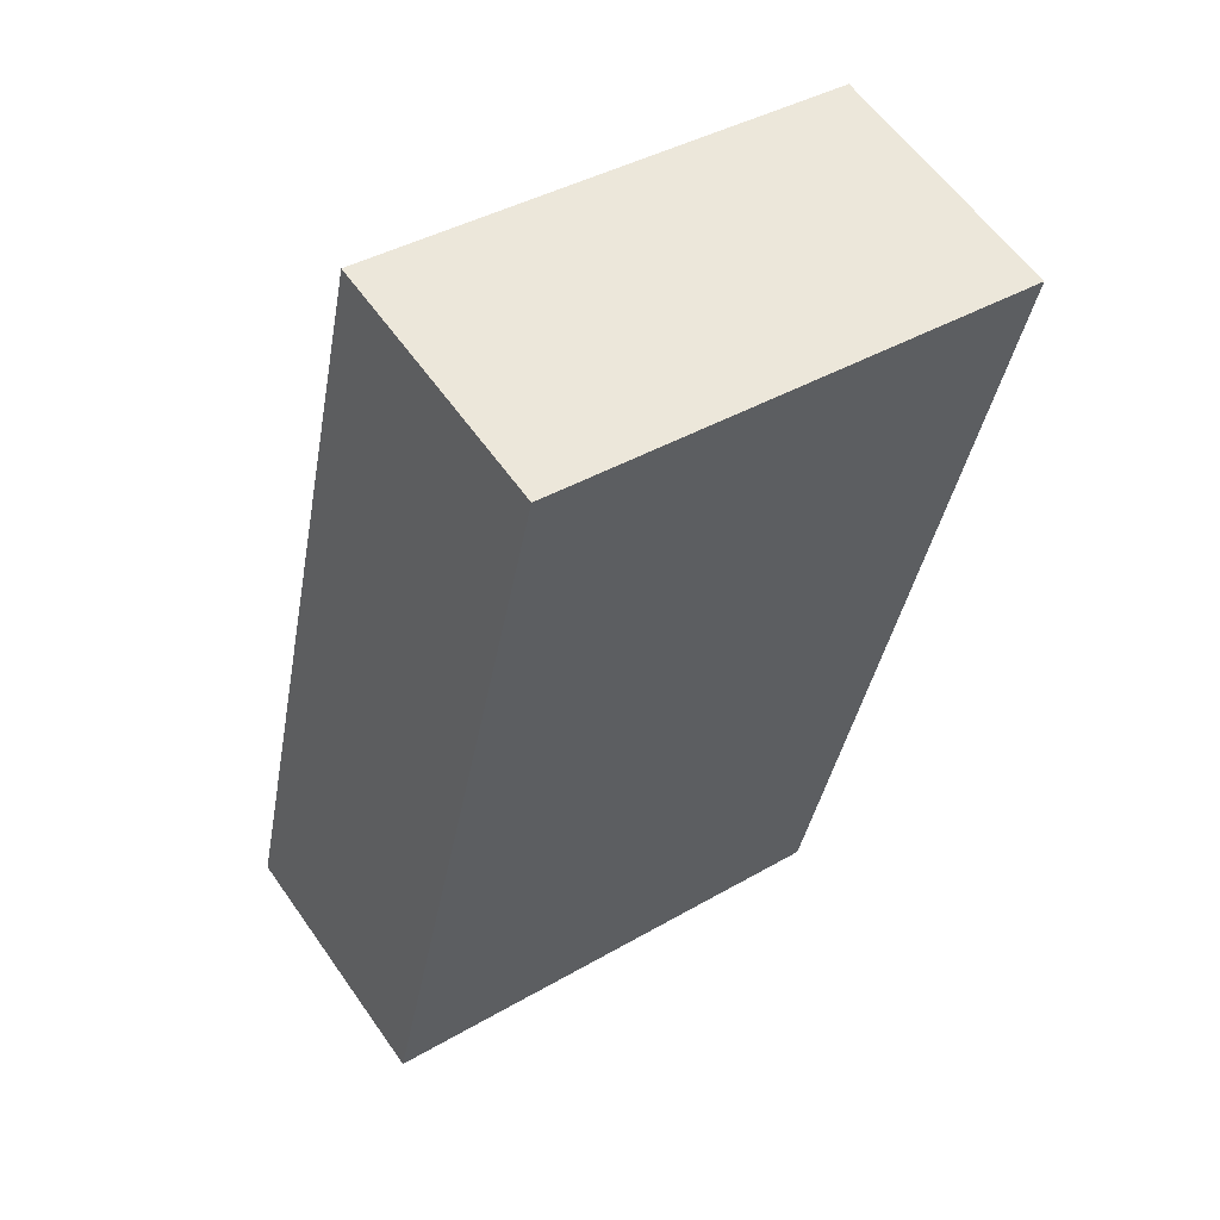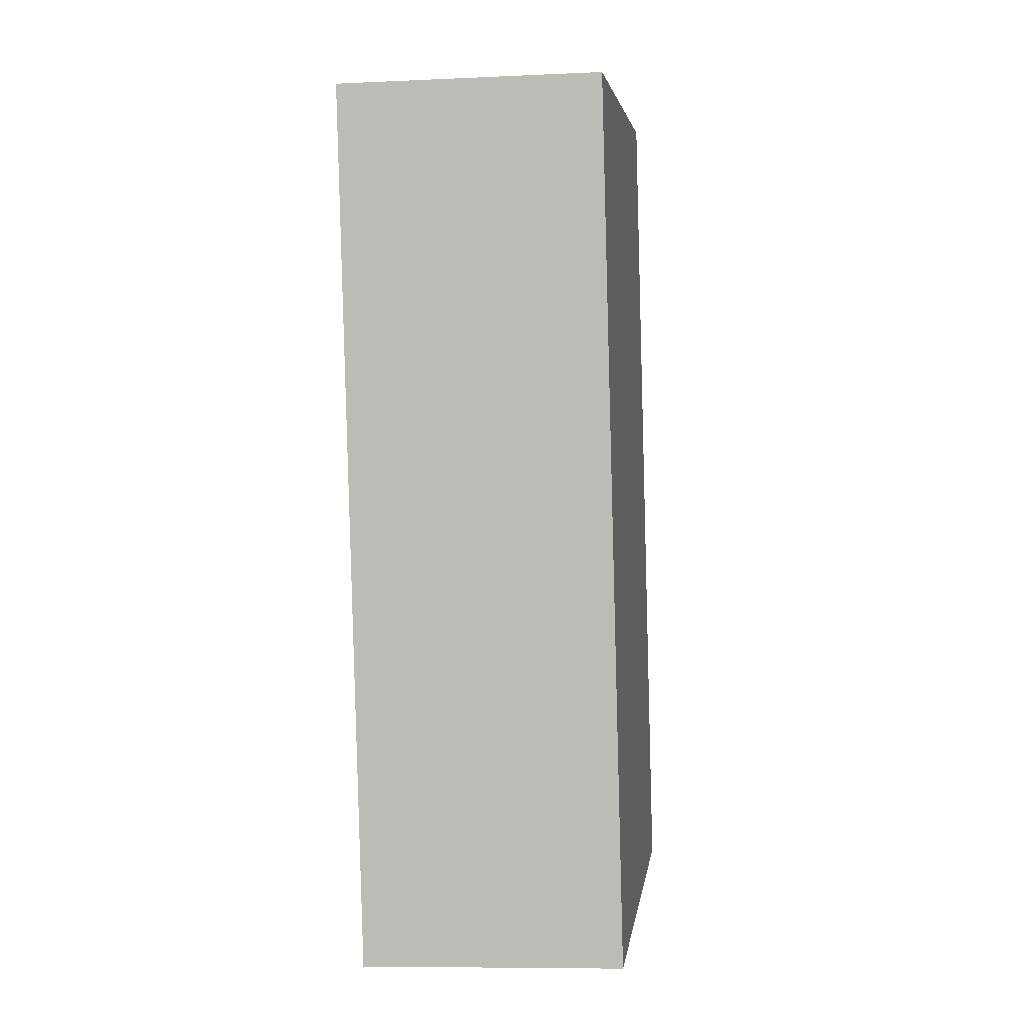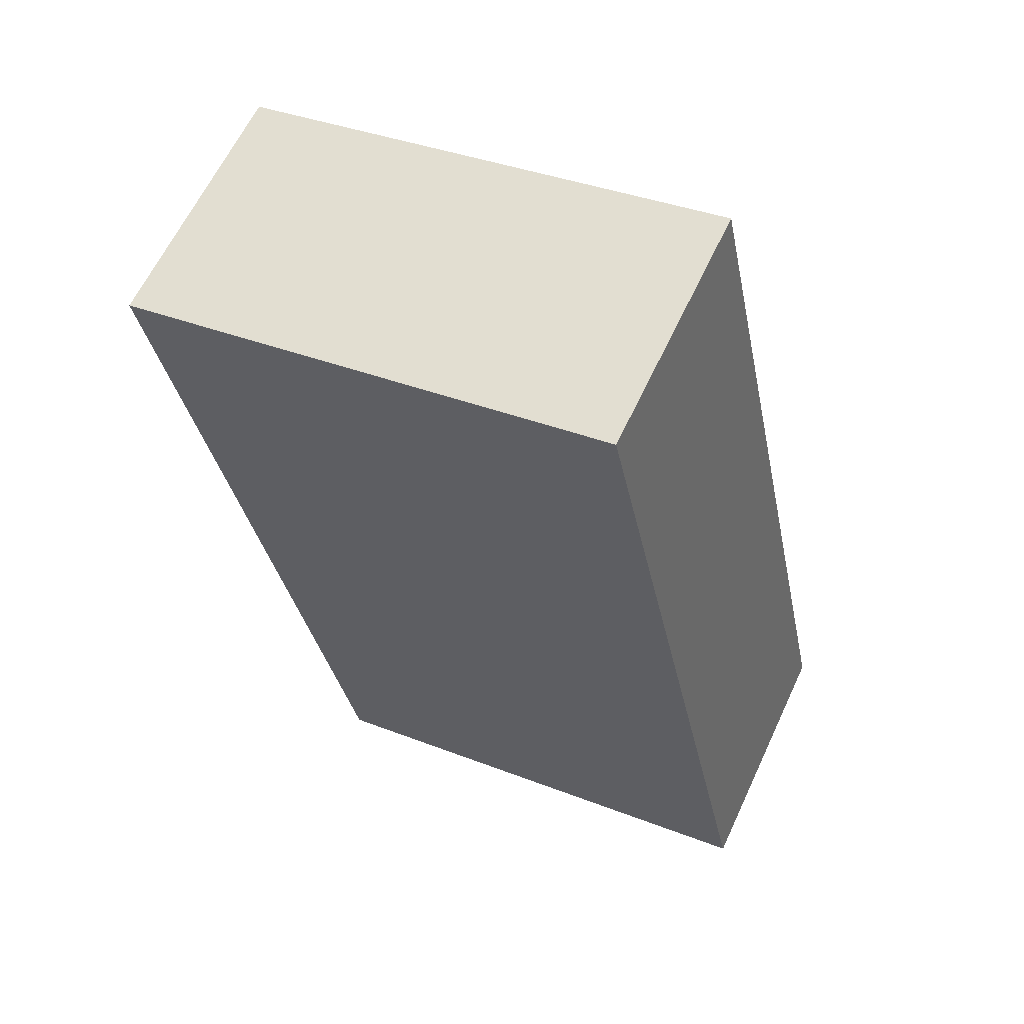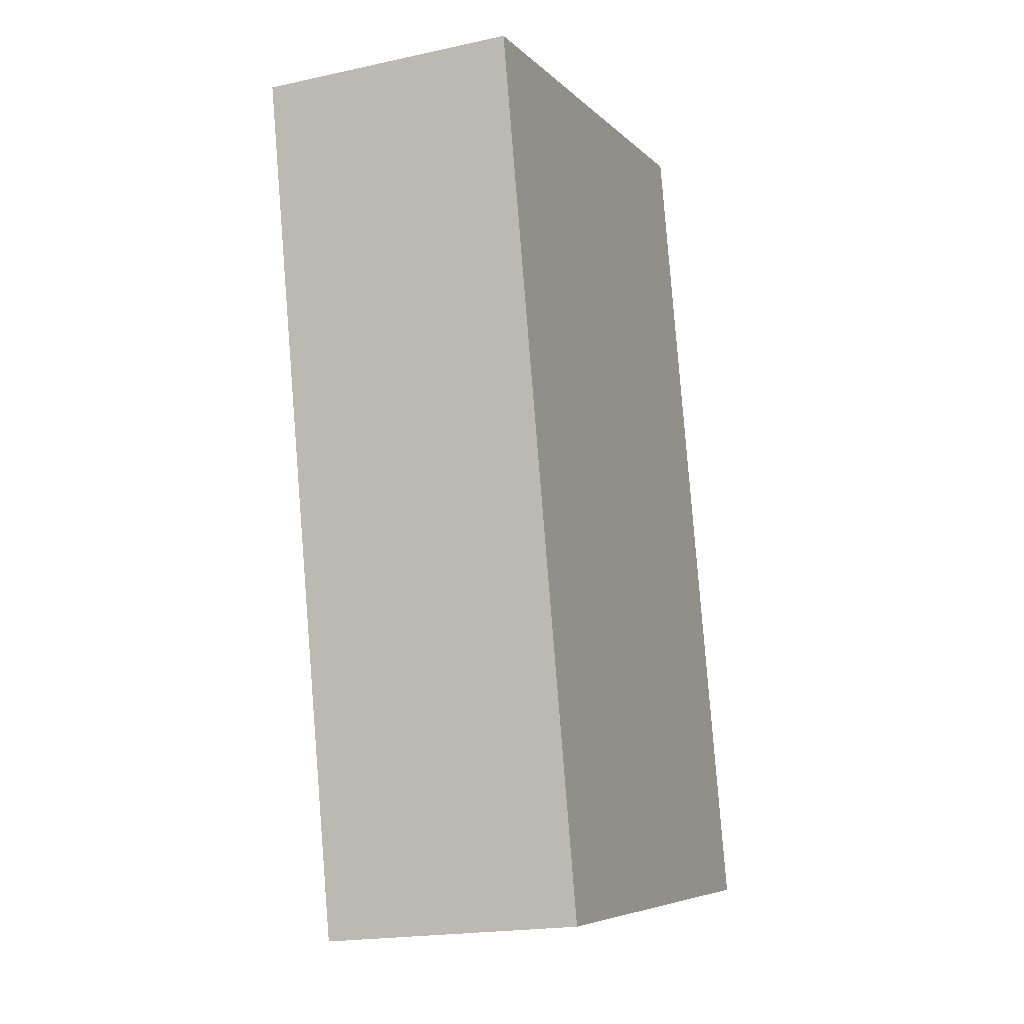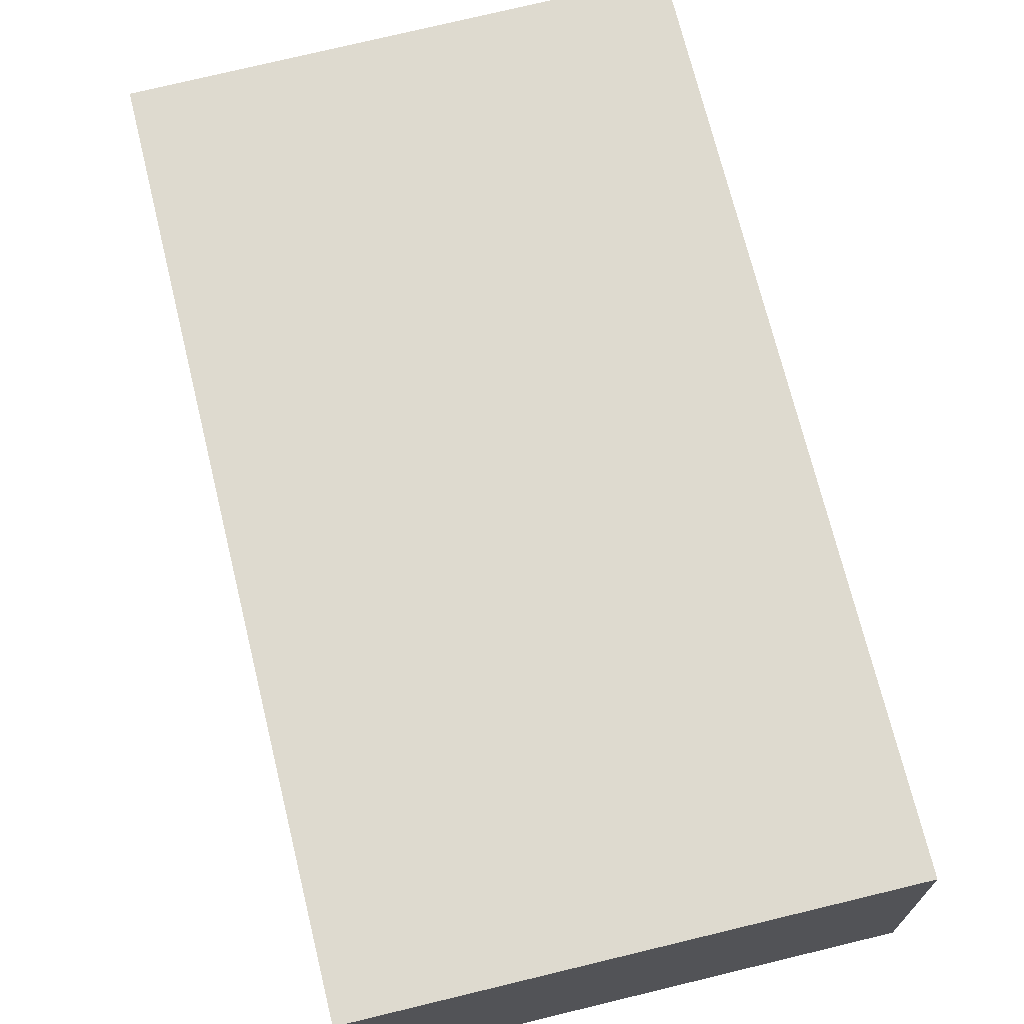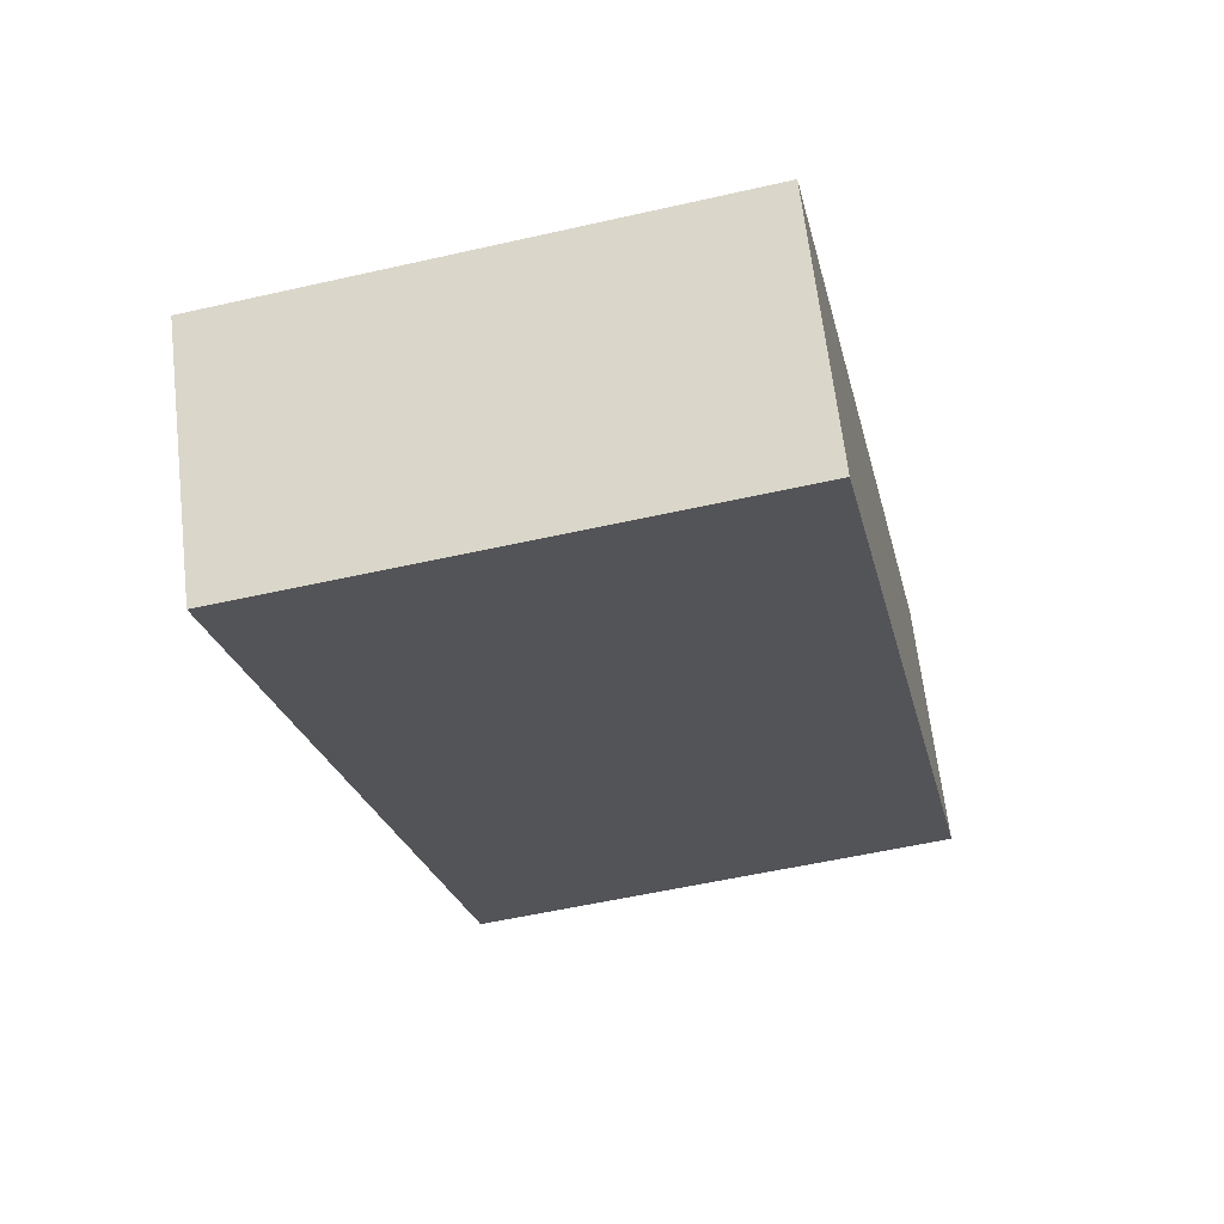
<metadata>
{"format":"obj","ext":"obj","renderer":"f3d","projection":"perspective","resolution":1024,"background":"white","views":[{"elev":59.1,"azim":-34.8,"up":"+Z"},{"elev":-8.4,"azim":97.2,"up":"+Z"},{"elev":62.5,"azim":-155.0,"up":"+Z"},{"elev":-19.4,"azim":112.3,"up":"+Z"},{"elev":71.0,"azim":-1.7,"up":"+Y"},{"elev":65.5,"azim":173.3,"up":"+Z"}]}
</metadata>
<code>
v  13.96 5.661 12.43
v  3.923 5.661 18.52
v  14.77 5.661 16.23
v  0 5.661 3.466e-16
v  12.69 5.661 6.486
v  11.47 5.661 0.806
v  10.79 5.661 -2.385
v  14.77 -9.935e-16 16.23
v  13.96 -7.612e-16 12.43
v  12.69 -3.972e-16 6.486
v  11.47 -4.935e-17 0.806
v  10.79 1.46e-16 -2.385
v  0 0 0
v  3.923 -1.134e-15 18.52
g defaultobject
f 1 2 3
f 2 1 4
f 4 1 5
f 4 5 6
f 4 6 7
f 8 1 3
f 1 8 9
f 1 9 5
f 5 9 10
f 5 10 6
f 6 10 11
f 6 11 7
f 7 11 12
f 12 4 7
f 4 12 13
f 13 2 4
f 2 13 14
f 14 3 2
f 3 14 8
f 11 13 12
f 13 11 14
f 14 11 10
f 14 10 9
f 14 9 8

</code>
